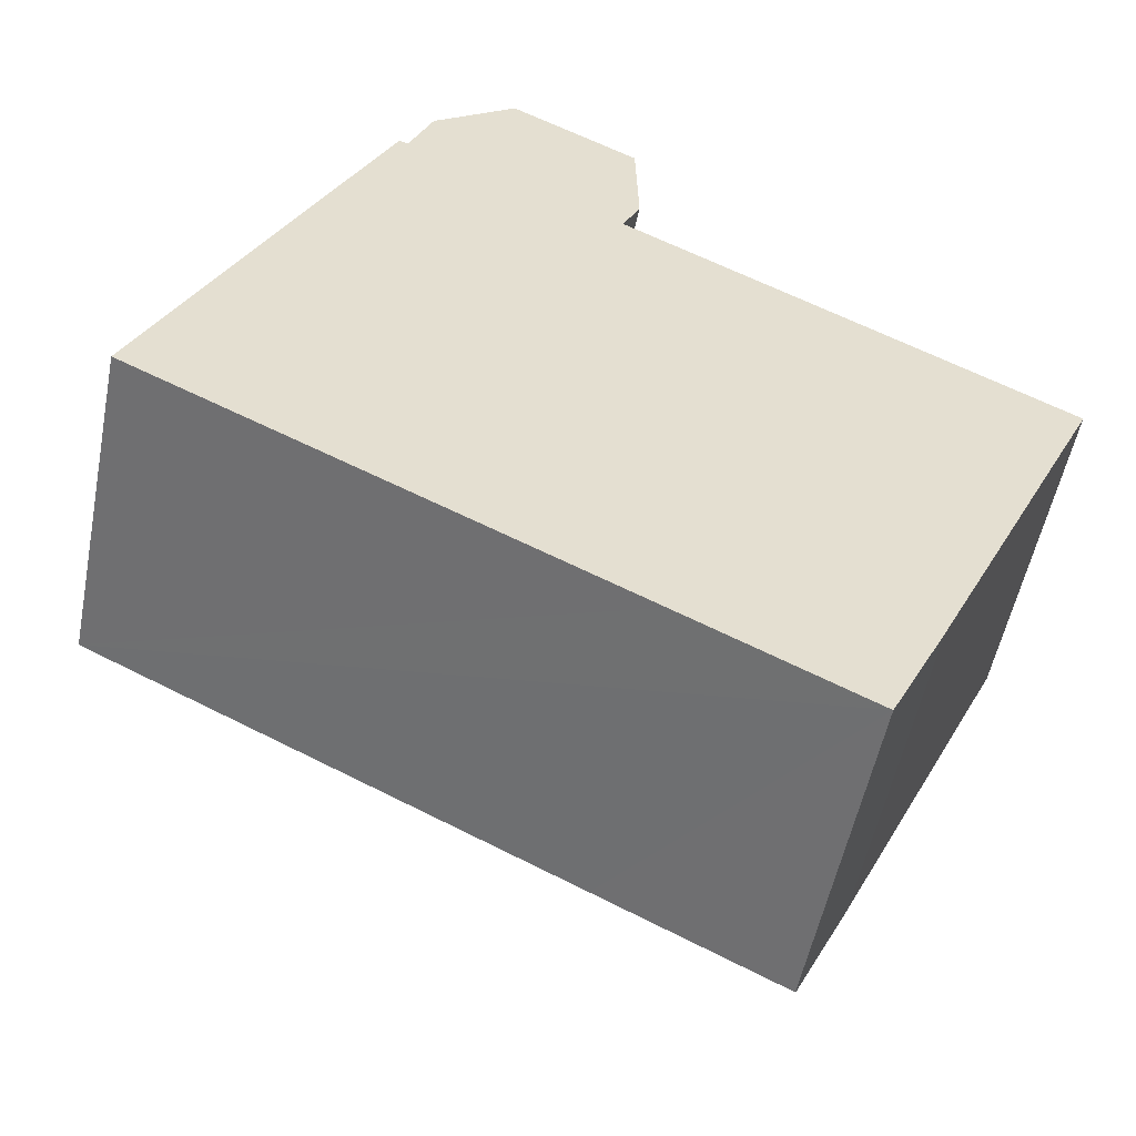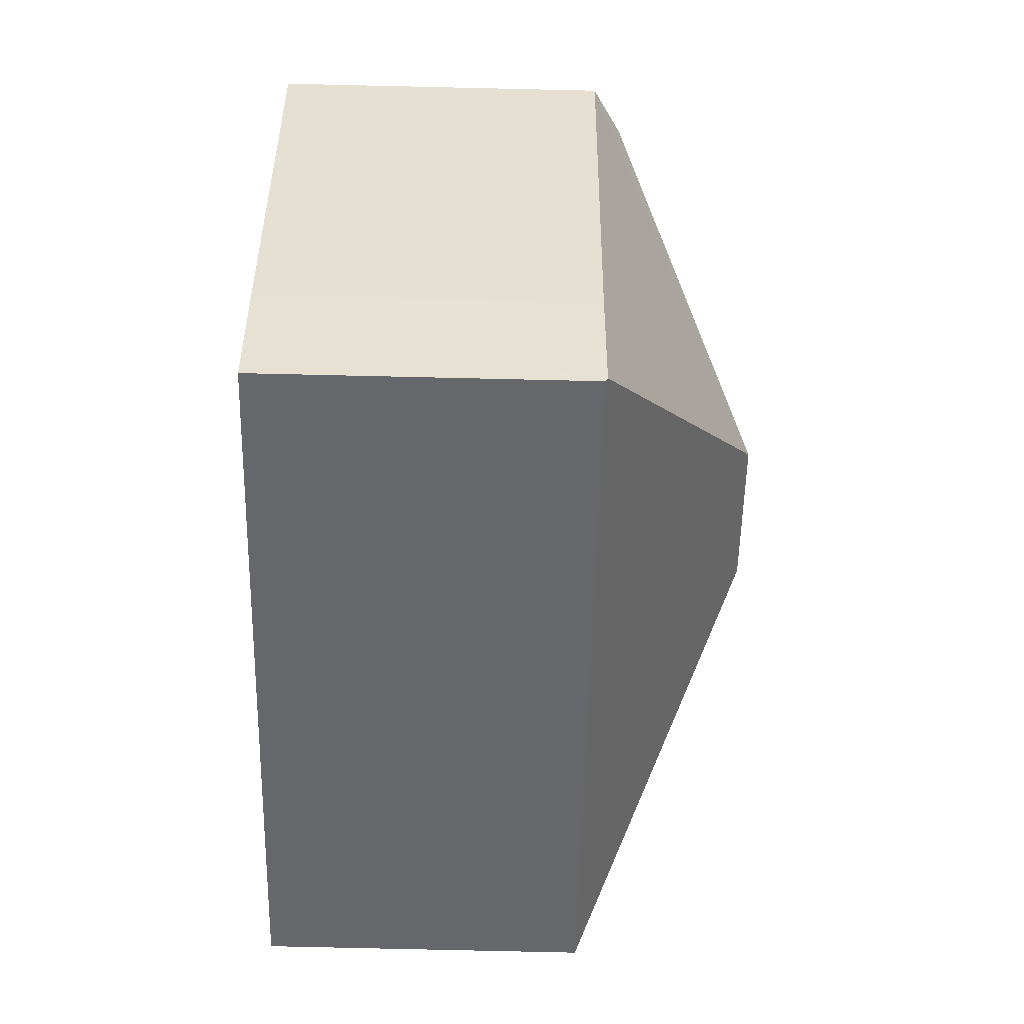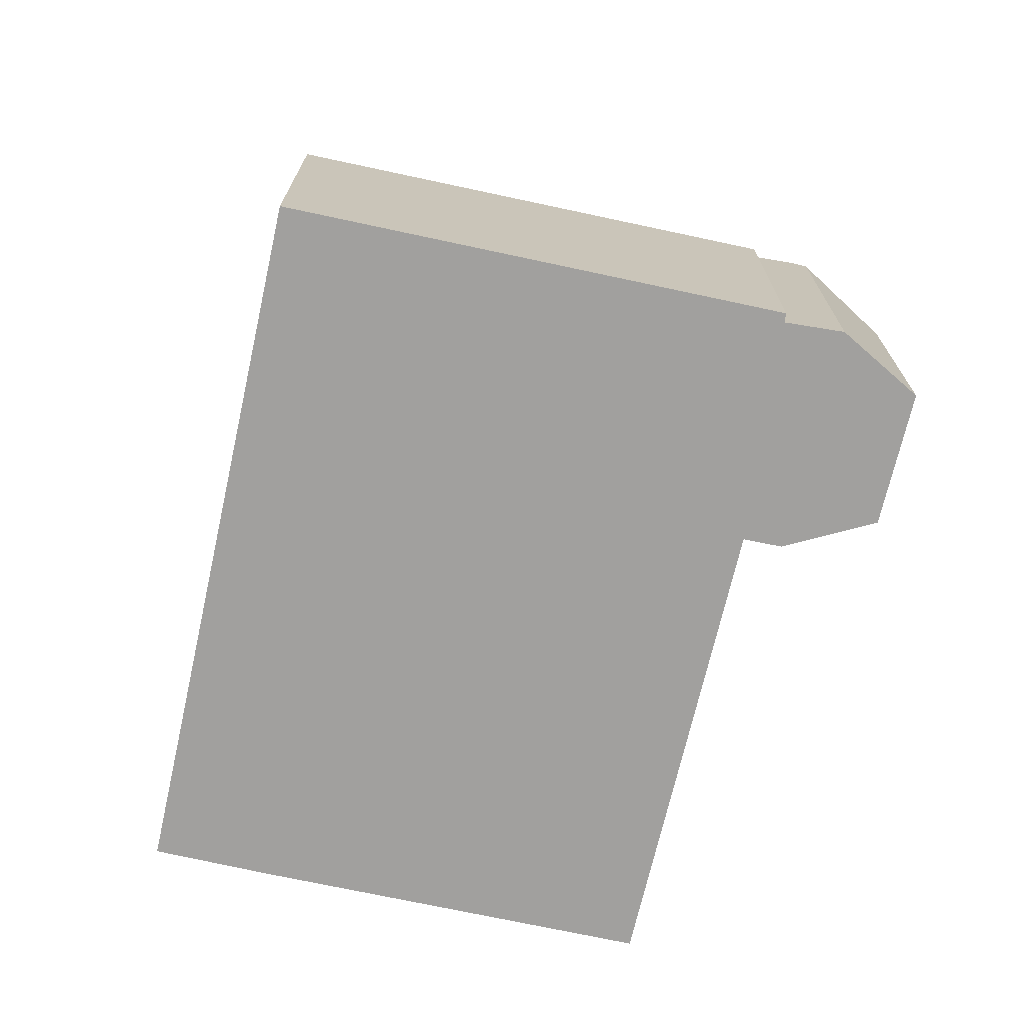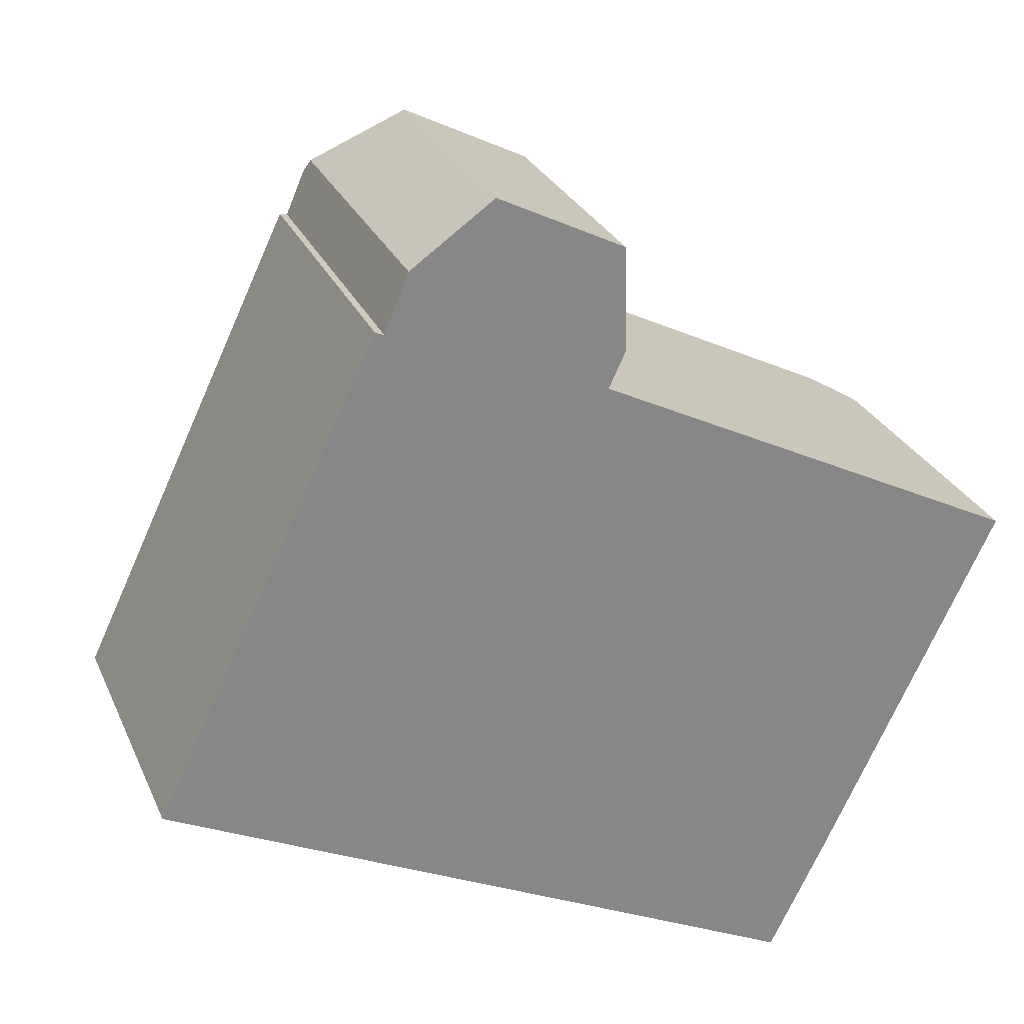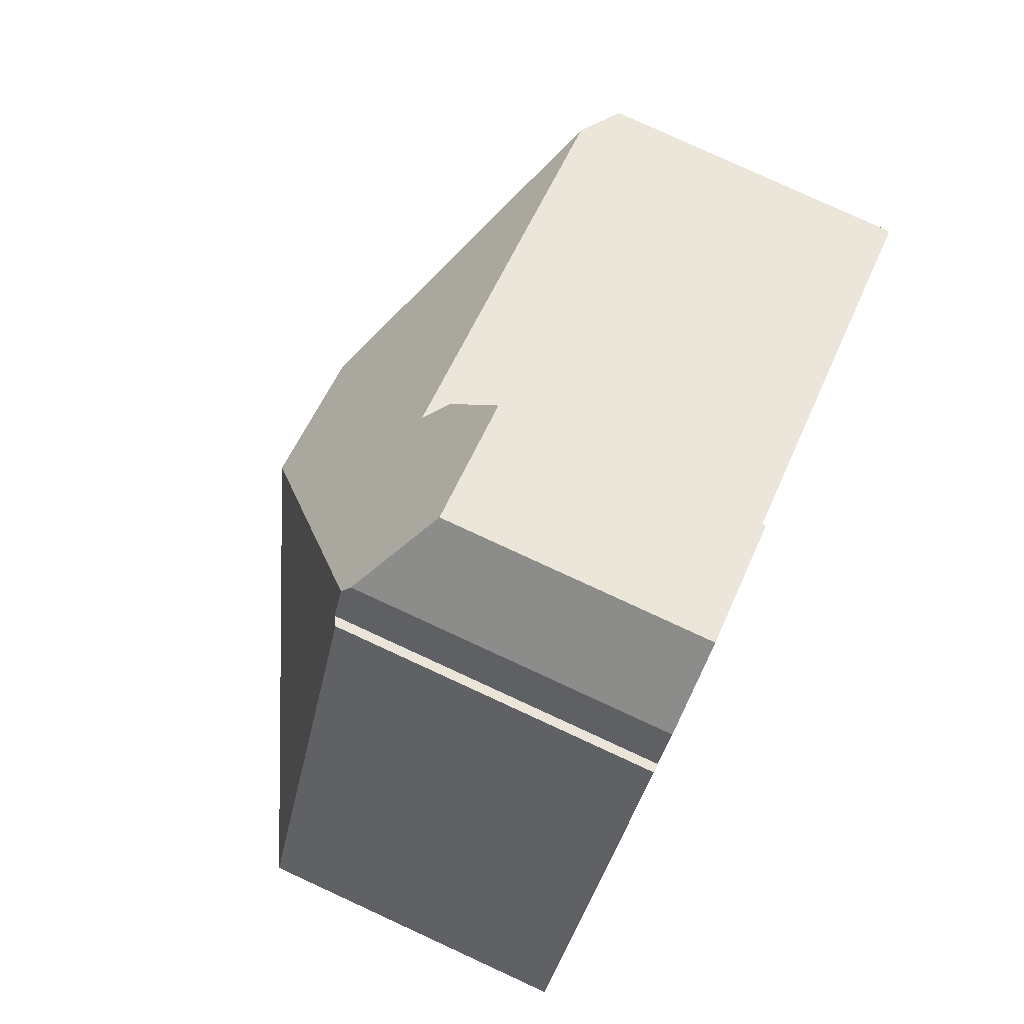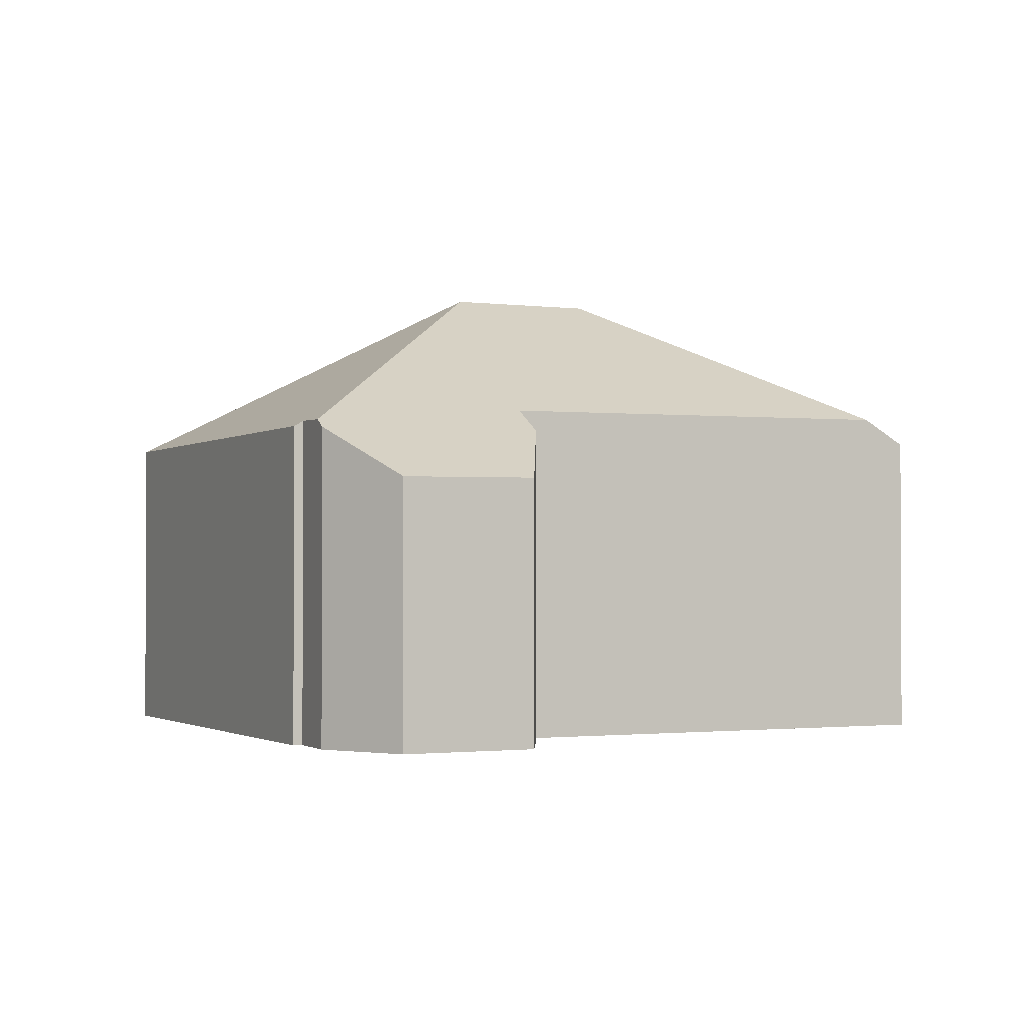
<metadata>
{"format":"obj","ext":"obj","renderer":"f3d","projection":"perspective","resolution":1024,"background":"white","views":[{"elev":-53.2,"azim":-11.1,"up":"+Z"},{"elev":-78.1,"azim":88.7,"up":"+Z"},{"elev":-71.8,"azim":-76.6,"up":"+Y"},{"elev":27.4,"azim":-20.1,"up":"+Z"},{"elev":79.9,"azim":-65.3,"up":"+Z"},{"elev":-1.5,"azim":-0.0,"up":"+Y"}]}
</metadata>
<code>
v  12.4 11.51 1.615
v  10.69 8.114 8.988
v  20.03 8.193 4.311
v  9.098 11.51 3.215
v  5.961 7.693 12.09
v  11.1 7.561 9.86
v  11.09 7.498 9.983
v  11.03 6.314 12.3
v  8.05 6.285 13.8
v  6.092 7.498 12.41
v  21.02 7.553 3.814
v  16.84 7.588 -4.912
v  15.6 7.619 -7.436
v  15.55 7.557 -7.532
v  11.3 7.559 -5.471
v  0 7.555 4.626e-16
v  5.317 7.594 11.13
v  5.524 7.722 11.05
v  5.524 -6.764e-16 11.05
v  5.961 -7.405e-16 12.09
v  6.092 -7.597e-16 12.41
v  8.05 -8.449e-16 13.8
v  5.317 -6.816e-16 11.13
v  0 0 0
v  11.03 -7.531e-16 12.3
v  10.69 -5.504e-16 8.988
v  20.03 -2.64e-16 4.311
v  21.02 -2.335e-16 3.814
v  11.1 -6.038e-16 9.86
v  11.09 -6.113e-16 9.983
v  16.84 3.008e-16 -4.912
v  15.55 4.612e-16 -7.532
v  15.6 4.553e-16 -7.436
v  11.3 3.35e-16 -5.471
g defaultobject
f 1 2 3
f 2 1 4
f 2 4 5
f 2 5 6
f 6 5 7
f 7 5 8
f 8 5 9
f 9 5 10
f 11 1 3
f 1 11 12
f 1 12 13
f 14 1 13
f 1 14 15
f 1 15 16
f 1 16 4
f 17 4 16
f 4 17 18
f 4 18 5
f 18 10 5
f 10 18 19
f 10 19 20
f 10 20 21
f 21 9 10
f 9 21 22
f 16 23 17
f 23 16 24
f 9 25 8
f 25 9 22
f 26 3 2
f 3 26 27
f 3 27 11
f 11 27 28
f 7 29 6
f 29 7 8
f 29 8 25
f 29 25 30
f 6 26 2
f 26 6 29
f 28 12 11
f 12 28 31
f 12 31 13
f 13 31 14
f 14 31 32
f 32 31 33
f 32 15 14
f 15 32 16
f 16 32 34
f 16 34 24
f 17 19 18
f 19 17 23
f 22 20 19
f 20 22 21
f 33 34 32
f 34 33 31
f 34 31 28
f 34 28 27
f 34 27 26
f 34 26 24
f 24 26 29
f 24 29 30
f 24 30 25
f 24 25 22
f 24 22 19
f 24 19 23

</code>
